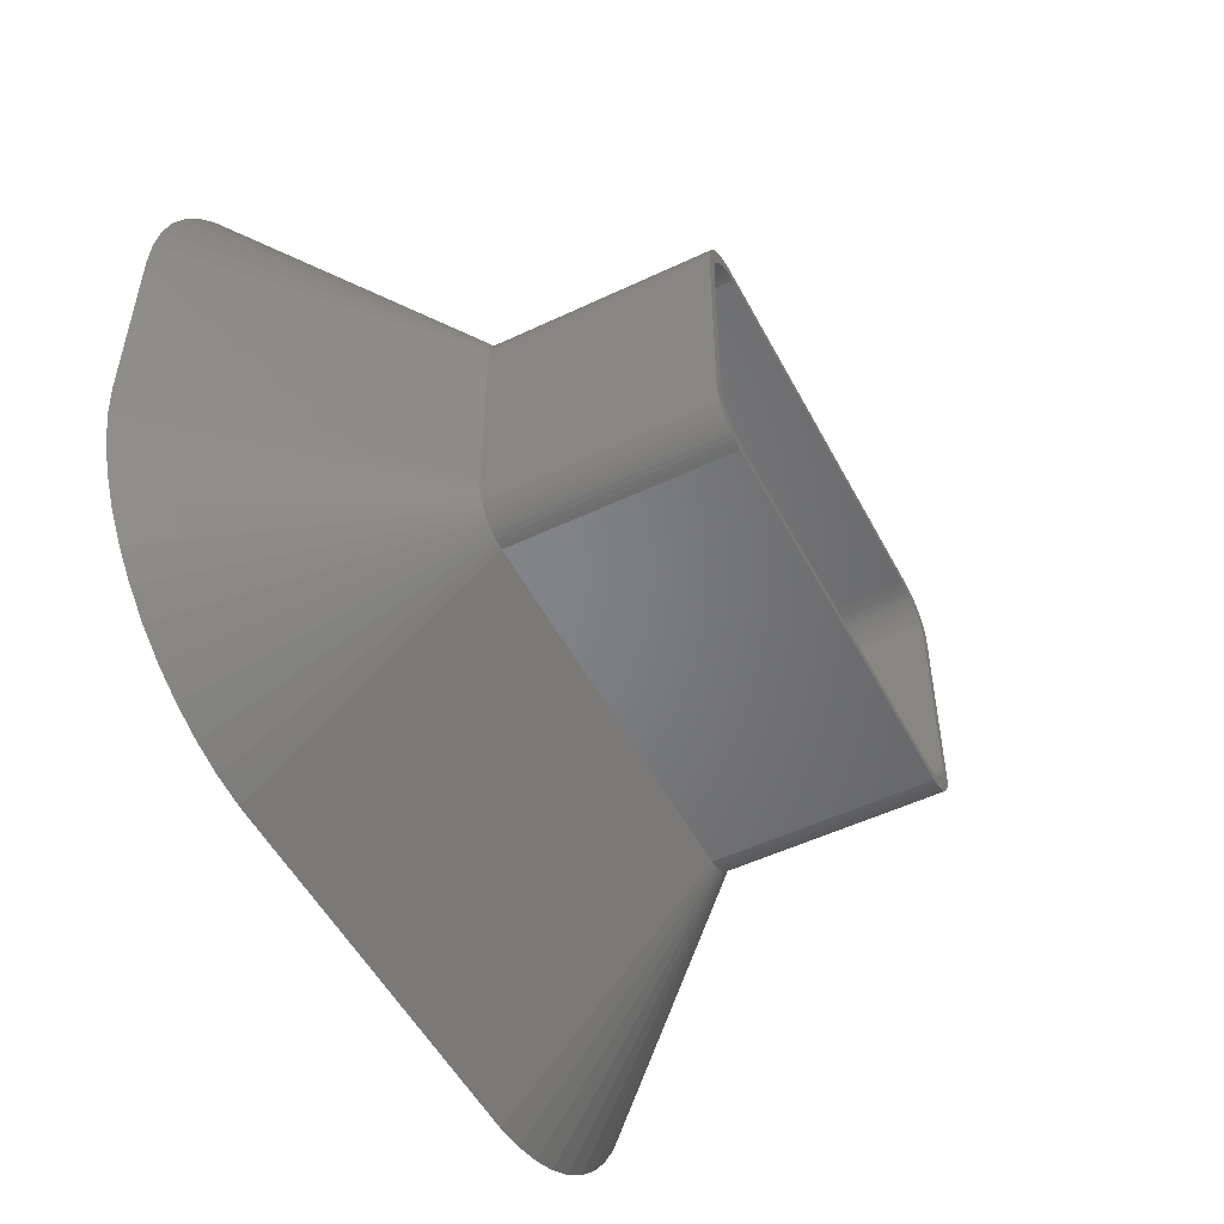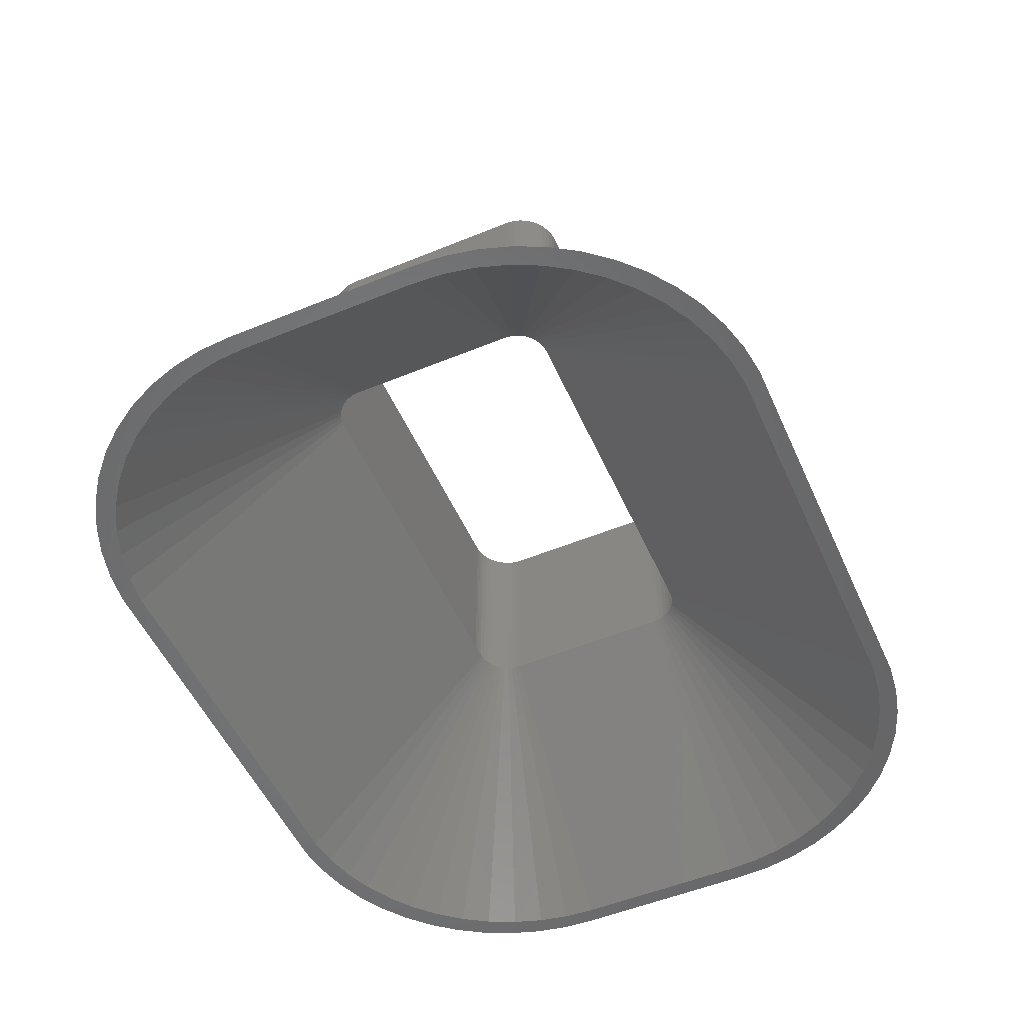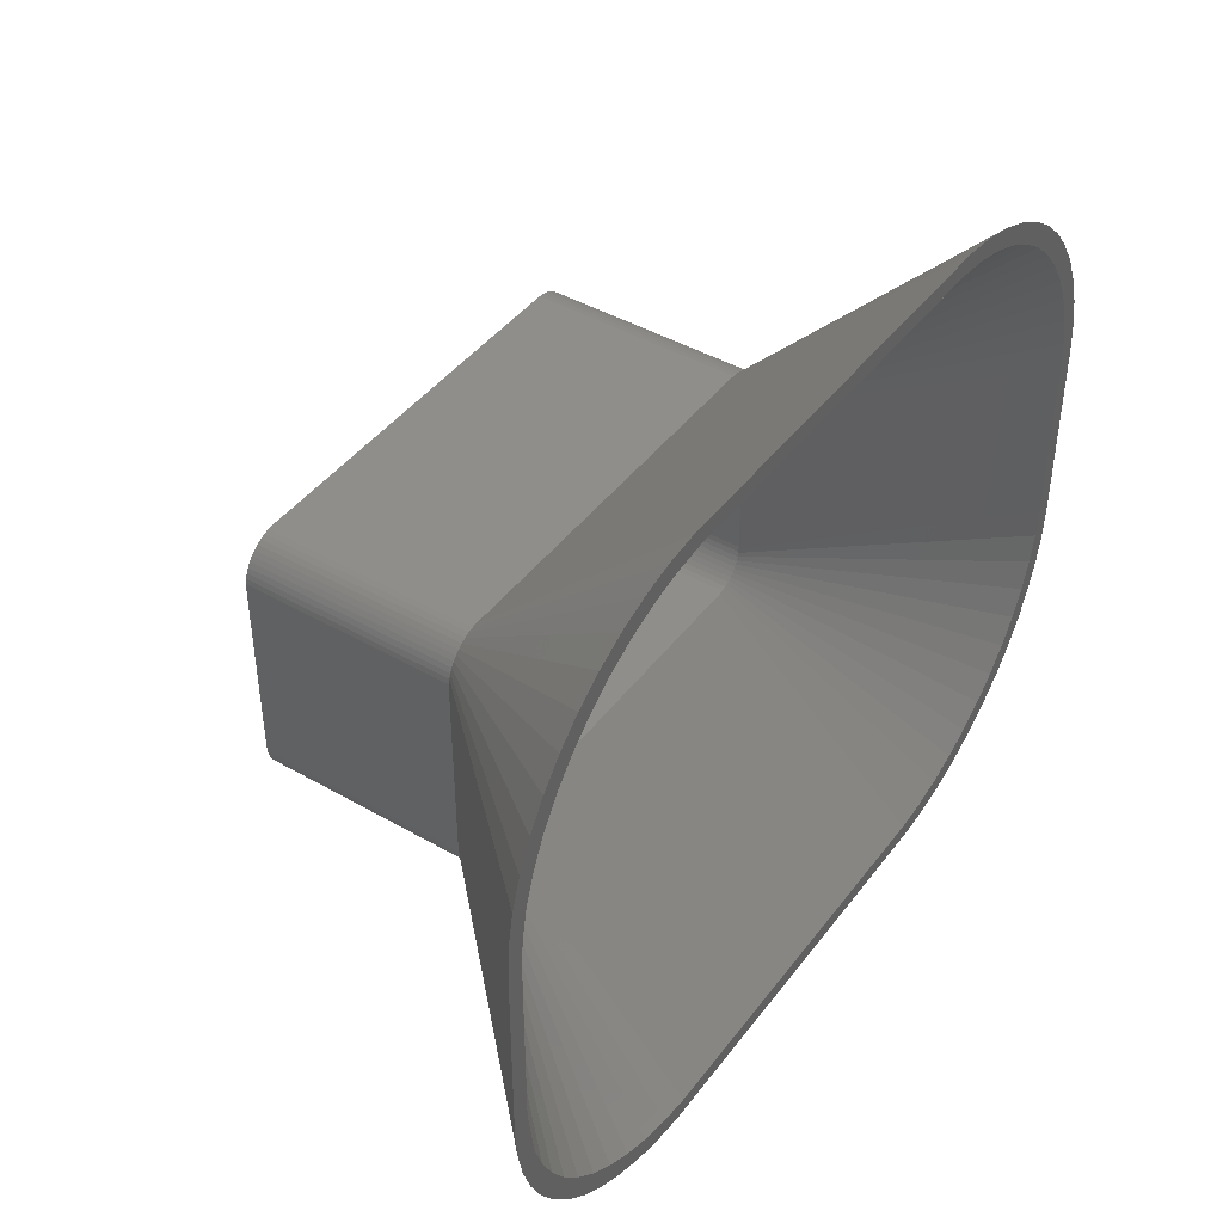
<metadata>
{"format":"stl","ext":"stl","renderer":"f3d","projection":"perspective","resolution":1024,"background":"white","views":[{"elev":-51.8,"azim":-62.8,"up":"+Y"},{"elev":-52.6,"azim":113.8,"up":"+Z"},{"elev":43.3,"azim":124.2,"up":"+Y"}]}
</metadata>
<code>
# stl→obj: 364 verts, 728 faces
v -38.57 36.58 0
v -41.62 34.37 0
v -25.69 15.1 25
v 24.38 41.19 0
v -22.81 16.24 25
v 22.81 16.24 25
v -24.38 41.19 0
v -23.44 16.16 25
v -28.12 40.72 0
v -24.05 16.01 25
v 50.39 22.29 0
v 27.34 12.49 25
v 51.56 18.71 0
v 38.57 -36.58 0
v 24.63 -15.77 25
v 35.27 -38.39 0
v -27.15 13.09 25
v -50.39 22.29 0
v -27.34 12.49 25
v -26.14 14.67 25
v -46.77 28.88 0
v -26.55 14.19 25
v -35.27 38.39 0
v -24.63 15.77 25
v 25.18 -15.47 25
v -48.79 25.7 0
v -31.77 39.78 0
v 28.12 40.72 0
v 24.05 16.01 25
v 31.77 39.78 0
v 27.15 13.09 25
v 23.44 -16.16 25
v 22.81 -16.24 25
v 24.38 -41.19 0
v 46.77 -28.88 0
v 26.14 -14.67 25
v 44.37 -31.79 0
v -52.5 -11.25 0
v -27.5 11.25 25
v -52.5 11.25 0
v -27.5 -11.25 25
v -52.26 -15.01 0
v -27.46 -11.88 25
v 25.5 10.25 25
v 26.5 10.25 25
v 26.46 10.88 25
v 26.5 -10.25 25
v 25.47 10.75 25
v 26.34 11.49 25
v 25.5 -10.25 25
v 25.37 11.24 25
v 26.15 12.09 25
v 26.46 -10.88 25
v 25.22 11.72 25
v 25.88 12.66 25
v 25.47 -10.75 25
v 25.01 12.18 25
v 25.55 13.19 25
v 26.34 -11.49 25
v 25.37 -11.24 25
v 24.74 12.6 25
v 25.14 13.67 25
v 24.42 12.99 25
v 24.69 14.1 25
v 24.05 13.33 25
v 24.18 14.47 25
v 23.64 13.63 25
v 23.63 14.77 25
v 23.2 13.87 25
v 23.05 15.01 25
v 22.74 14.05 25
v 22.44 15.16 25
v 22.25 14.18 25
v 21.81 15.24 25
v 21.75 14.24 25
v -21.75 14.24 25
v -21.81 15.24 25
v -22.25 14.18 25
v -22.44 15.16 25
v -22.74 14.05 25
v -23.05 15.01 25
v -23.2 13.87 25
v -23.63 14.77 25
v -23.64 13.63 25
v -24.18 14.47 25
v -24.05 13.33 25
v -24.69 14.1 25
v -24.42 12.99 25
v -25.14 13.67 25
v -24.74 12.6 25
v -25.55 13.19 25
v -25.01 12.18 25
v -25.88 12.66 25
v -25.22 11.72 25
v -26.34 11.49 25
v -25.37 11.24 25
v -26.15 12.09 25
v 26.15 -12.09 25
v 25.22 -11.72 25
v 25.88 -12.66 25
v 25.01 -12.18 25
v 25.55 -13.19 25
v 24.74 -12.6 25
v 25.14 -13.67 25
v 24.42 -12.99 25
v 24.69 -14.1 25
v 24.05 -13.33 25
v 24.18 -14.47 25
v 23.64 -13.63 25
v 23.63 -14.77 25
v 23.2 -13.87 25
v 23.05 -15.01 25
v 22.74 -14.05 25
v 22.44 -15.16 25
v 22.25 -14.18 25
v 21.81 -15.24 25
v 21.75 -14.24 25
v -21.75 -14.24 25
v -21.81 -15.24 25
v -22.25 -14.18 25
v -22.44 -15.16 25
v -22.74 -14.05 25
v -23.05 -15.01 25
v -23.2 -13.87 25
v -23.63 -14.77 25
v -23.64 -13.63 25
v -24.18 -14.47 25
v -24.05 -13.33 25
v -24.69 -14.1 25
v -24.42 -12.99 25
v -25.14 -13.67 25
v -24.74 -12.6 25
v -25.55 -13.19 25
v -25.01 -12.18 25
v -25.88 -12.66 25
v -25.22 -11.72 25
v -26.15 -12.09 25
v -25.37 -11.24 25
v -26.34 -11.49 25
v -25.47 -10.75 25
v -26.46 -10.88 25
v -25.5 -10.25 25
v -25.5 10.25 25
v -26.5 10.25 25
v -25.47 10.75 25
v -26.5 -10.25 25
v -26.46 10.88 25
v -51.56 18.71 0
v -26.88 13.66 25
v -44.37 31.79 0
v 38.57 36.58 0
v 24.63 15.77 25
v 25.18 15.47 25
v 48.79 25.7 0
v 26.55 14.19 25
v 26.88 13.66 25
v 25.69 15.1 25
v 44.37 31.79 0
v 26.14 14.67 25
v 46.77 28.88 0
v 41.62 34.37 0
v -25.18 -15.47 25
v -38.57 -36.58 0
v -24.63 -15.77 25
v -27.15 -13.09 25
v -50.39 -22.29 0
v -48.79 -25.7 0
v -35.27 -38.39 0
v -24.05 -16.01 25
v -24.38 -41.19 0
v -22.81 -16.24 25
v 28.12 -40.72 0
v 52.26 -15.01 0
v 27.46 -11.88 25
v 51.56 -18.71 0
v 27.5 -11.25 25
v 52.26 15.01 0
v 27.5 11.25 25
v 52.5 11.25 0
v -27.46 11.88 25
v -25.18 15.47 25
v 23.44 16.16 25
v 35.27 38.39 0
v 27.46 11.88 25
v -51.56 -18.71 0
v -31.77 -39.78 0
v -26.55 -14.19 25
v -46.77 -28.88 0
v -26.14 -14.67 25
v -25.69 -15.1 25
v -27.34 -12.49 25
v 24.05 -16.01 25
v -28.12 -40.72 0
v 26.88 -13.66 25
v 26.55 -14.19 25
v 48.79 -25.7 0
v 52.5 -11.25 0
v 41.62 -34.37 0
v 25.69 -15.1 25
v -52.26 15.01 0
v 50.27 -13.88 0
v 50.5 -10.25 0
v 49.59 -17.46 0
v 50.5 10.25 0
v 50.27 13.88 0
v 48.46 -20.93 0
v 50.39 -22.29 0
v 46.91 -24.22 0
v 44.96 -27.3 0
v 42.64 -30.1 0
v 39.99 -32.59 0
v 37.04 -34.74 0
v 33.85 -36.49 0
v 31.77 -39.78 0
v 30.46 -37.83 0
v 26.93 -38.74 0
v 23.32 -39.19 0
v -23.32 -39.19 0
v -26.93 -38.74 0
v -30.46 -37.83 0
v -33.85 -36.49 0
v -37.04 -34.74 0
v -39.99 -32.59 0
v -41.62 -34.37 0
v -42.64 -30.1 0
v -44.37 -31.79 0
v -44.96 -27.3 0
v -46.91 -24.22 0
v -48.46 -20.93 0
v -49.59 -17.46 0
v -50.27 -13.88 0
v 49.59 17.46 0
v 48.46 20.93 0
v 46.91 24.22 0
v 44.96 27.3 0
v 42.64 30.1 0
v 39.99 32.59 0
v 37.04 34.74 0
v 33.85 36.49 0
v 30.46 37.83 0
v 26.93 38.74 0
v 23.32 39.19 0
v -23.32 39.19 0
v -26.93 38.74 0
v -30.46 37.83 0
v -33.85 36.49 0
v -37.04 34.74 0
v -39.99 32.59 0
v -42.64 30.1 0
v -44.96 27.3 0
v -46.91 24.22 0
v -48.46 20.93 0
v -49.59 17.46 0
v -50.27 13.88 0
v -50.5 10.25 0
v -50.5 -10.25 0
v -26.88 -13.66 25
v -23.44 -16.16 25
v 27.15 -13.09 25
v 27.34 -12.49 25
v -27.5 11.25 50
v -27.5 -11.25 50
v -27.46 -11.88 50
v -27.46 11.88 50
v -22.81 -16.24 50
v -23.44 -16.16 50
v 26.55 14.19 50
v 26.14 14.67 50
v 26.34 11.49 50
v 27.5 11.25 50
v 27.46 11.88 50
v 26.5 10.25 50
v 27.5 -11.25 50
v 26.15 12.09 50
v 27.34 12.49 50
v 26.5 -10.25 50
v 27.15 13.09 50
v 26.46 -10.88 50
v 25.88 12.66 50
v 26.88 13.66 50
v 26.34 -11.49 50
v 25.55 13.19 50
v 27.46 -11.88 50
v 26.15 -12.09 50
v 26.46 10.88 50
v 25.14 13.67 50
v 25.69 15.1 50
v 24.69 14.1 50
v 25.18 15.47 50
v 24.18 14.47 50
v 24.63 15.77 50
v 23.63 14.77 50
v 24.05 16.01 50
v 23.44 16.16 50
v 23.05 15.01 50
v 22.81 16.24 50
v 22.44 15.16 50
v 21.81 15.24 50
v -21.81 15.24 50
v -22.81 16.24 50
v -22.44 15.16 50
v -23.05 15.01 50
v -23.44 16.16 50
v -23.63 14.77 50
v -24.05 16.01 50
v -24.63 15.77 50
v -24.18 14.47 50
v -25.18 15.47 50
v -24.69 14.1 50
v -25.69 15.1 50
v -25.14 13.67 50
v -26.14 14.67 50
v -26.55 14.19 50
v -25.55 13.19 50
v -26.88 13.66 50
v -25.88 12.66 50
v -27.15 13.09 50
v -26.15 12.09 50
v -27.34 12.49 50
v 27.34 -12.49 50
v 27.15 -13.09 50
v 25.88 -12.66 50
v 26.88 -13.66 50
v 25.55 -13.19 50
v 26.55 -14.19 50
v 25.14 -13.67 50
v 26.14 -14.67 50
v 25.69 -15.1 50
v 24.69 -14.1 50
v 25.18 -15.47 50
v 24.18 -14.47 50
v 24.63 -15.77 50
v 23.63 -14.77 50
v 24.05 -16.01 50
v 23.44 -16.16 50
v 23.05 -15.01 50
v 22.81 -16.24 50
v 22.44 -15.16 50
v 21.81 -15.24 50
v -21.81 -15.24 50
v -22.44 -15.16 50
v -23.05 -15.01 50
v -23.63 -14.77 50
v -24.05 -16.01 50
v -24.63 -15.77 50
v -24.18 -14.47 50
v -25.18 -15.47 50
v -24.69 -14.1 50
v -25.69 -15.1 50
v -25.14 -13.67 50
v -26.55 -14.19 50
v -25.55 -13.19 50
v -26.88 -13.66 50
v -25.88 -12.66 50
v -26.14 -14.67 50
v -27.15 -13.09 50
v -26.15 -12.09 50
v -26.34 -11.49 50
v -26.46 -10.88 50
v -26.5 -10.25 50
v -26.5 10.25 50
v -26.34 11.49 50
v -26.46 10.88 50
v -27.34 -12.49 50
f 1 2 3
f 4 5 6
f 5 4 7
f 8 9 10
f 11 12 13
f 14 15 16
f 17 18 19
f 3 2 20
f 20 21 22
f 10 23 24
f 25 15 14
f 26 18 17
f 23 1 24
f 27 23 10
f 9 27 10
f 5 7 8
f 7 9 8
f 28 29 30
f 11 31 12
f 32 33 34
f 35 36 37
f 38 39 40
f 39 38 41
f 41 42 43
f 44 45 46
f 45 44 47
f 48 46 49
f 50 47 44
f 51 49 52
f 47 50 53
f 54 52 55
f 56 53 50
f 57 55 58
f 53 56 59
f 60 59 56
f 46 48 44
f 49 51 48
f 52 54 51
f 61 58 62
f 55 57 54
f 58 61 57
f 63 62 64
f 62 63 61
f 65 64 66
f 64 65 63
f 66 67 65
f 68 67 66
f 68 69 67
f 70 69 68
f 70 71 69
f 72 71 70
f 72 73 71
f 74 73 72
f 74 75 73
f 74 76 75
f 77 76 74
f 77 78 76
f 79 78 77
f 79 80 78
f 81 80 79
f 81 82 80
f 83 82 81
f 83 84 82
f 85 84 83
f 84 85 86
f 87 86 85
f 86 87 88
f 89 88 87
f 88 89 90
f 91 90 89
f 90 91 92
f 93 92 91
f 92 93 94
f 95 96 97
f 94 97 96
f 97 94 93
f 59 60 98
f 99 98 60
f 98 99 100
f 101 100 99
f 100 101 102
f 103 102 101
f 102 103 104
f 105 104 103
f 104 105 106
f 107 106 105
f 106 107 108
f 109 108 107
f 109 110 108
f 111 110 109
f 111 112 110
f 113 112 111
f 113 114 112
f 115 114 113
f 115 116 114
f 117 116 115
f 118 116 117
f 118 119 116
f 120 119 118
f 120 121 119
f 122 121 120
f 122 123 121
f 124 123 122
f 124 125 123
f 126 125 124
f 127 126 128
f 126 127 125
f 129 128 130
f 128 129 127
f 131 130 132
f 133 132 134
f 130 131 129
f 135 134 136
f 137 136 138
f 139 138 140
f 132 133 131
f 141 140 142
f 143 144 142
f 96 95 145
f 146 142 144
f 147 145 95
f 141 142 146
f 145 147 143
f 134 135 133
f 143 147 144
f 136 137 135
f 138 139 137
f 140 141 139
f 18 148 19
f 22 26 149
f 149 26 17
f 2 150 20
f 151 152 153
f 154 155 156
f 151 153 157
f 158 159 160
f 151 157 161
f 162 163 164
f 165 166 167
f 164 168 169
f 170 33 171
f 33 170 34
f 172 32 34
f 173 174 175
f 176 174 173
f 177 178 179
f 19 148 180
f 21 26 22
f 181 1 3
f 24 1 181
f 150 21 20
f 28 182 29
f 4 182 28
f 30 29 183
f 177 184 178
f 13 184 177
f 160 155 154
f 160 159 155
f 161 157 159
f 161 159 158
f 43 42 185
f 169 168 186
f 164 163 168
f 187 167 188
f 187 188 189
f 190 163 162
f 191 166 165
f 15 192 16
f 169 186 193
f 192 32 172
f 194 195 196
f 197 176 173
f 176 179 178
f 179 176 197
f 198 199 14
f 200 40 39
f 4 6 182
f 183 152 151
f 183 29 152
f 13 12 184
f 41 38 42
f 201 197 173
f 197 202 179
f 203 173 175
f 204 179 202
f 205 179 204
f 206 175 207
f 197 201 202
f 173 203 201
f 208 207 196
f 175 206 203
f 207 208 206
f 209 196 35
f 196 209 208
f 210 35 37
f 35 210 209
f 198 210 37
f 198 211 210
f 14 211 198
f 14 212 211
f 16 212 14
f 16 213 212
f 214 213 16
f 214 215 213
f 172 215 214
f 172 216 215
f 34 216 172
f 34 217 216
f 34 218 217
f 170 218 34
f 170 219 218
f 193 219 170
f 193 220 219
f 186 220 193
f 186 221 220
f 168 221 186
f 168 222 221
f 163 222 168
f 163 223 222
f 224 223 163
f 224 225 223
f 226 225 224
f 188 225 226
f 225 188 227
f 167 227 188
f 227 167 228
f 166 228 167
f 228 166 229
f 185 229 166
f 229 185 230
f 42 230 185
f 38 231 42
f 230 42 231
f 179 205 177
f 232 177 205
f 177 232 13
f 233 13 232
f 13 233 11
f 234 11 233
f 11 234 154
f 235 154 234
f 154 235 160
f 236 160 235
f 160 236 158
f 236 161 158
f 237 161 236
f 237 151 161
f 238 151 237
f 238 183 151
f 239 183 238
f 239 30 183
f 240 30 239
f 240 28 30
f 241 28 240
f 241 4 28
f 242 4 241
f 243 4 242
f 243 7 4
f 244 7 243
f 244 9 7
f 245 9 244
f 245 27 9
f 246 27 245
f 246 23 27
f 247 23 246
f 247 1 23
f 248 1 247
f 248 2 1
f 249 2 248
f 249 150 2
f 21 249 250
f 249 21 150
f 26 250 251
f 18 251 252
f 250 26 21
f 148 252 253
f 200 253 254
f 251 18 26
f 40 254 255
f 256 38 255
f 40 255 38
f 231 38 256
f 254 40 200
f 252 148 18
f 253 200 148
f 189 188 226
f 165 167 257
f 257 167 187
f 43 185 191
f 191 185 166
f 199 25 14
f 214 192 172
f 16 192 214
f 169 193 258
f 36 199 198
f 37 36 198
f 259 194 196
f 148 200 180
f 180 200 39
f 154 31 11
f 154 156 31
f 189 226 224
f 258 193 170
f 258 170 171
f 195 36 35
f 196 195 35
f 175 260 207
f 174 260 175
f 207 259 196
f 189 224 190
f 190 224 163
f 260 259 207
f 205 44 48
f 233 232 54
f 132 225 227
f 244 80 245
f 120 118 218
f 242 241 73
f 202 44 204
f 44 202 50
f 115 217 117
f 202 201 50
f 232 205 51
f 56 201 60
f 249 90 250
f 238 237 67
f 232 51 54
f 205 204 44
f 126 221 222
f 217 118 117
f 118 217 218
f 122 219 220
f 213 215 113
f 111 213 113
f 201 203 60
f 210 211 105
f 86 88 248
f 90 92 251
f 142 255 143
f 255 142 256
f 138 230 231
f 243 75 76
f 75 243 242
f 242 73 75
f 237 236 63
f 205 48 51
f 122 220 221
f 124 122 221
f 126 222 223
f 122 120 219
f 120 218 219
f 109 213 111
f 215 216 113
f 216 217 115
f 206 208 99
f 208 209 103
f 103 210 105
f 107 211 109
f 250 90 251
f 252 94 253
f 251 94 252
f 94 96 253
f 140 138 231
f 132 227 228
f 136 229 230
f 243 78 244
f 82 84 246
f 246 84 247
f 239 238 67
f 239 69 71
f 235 234 61
f 130 223 225
f 126 124 221
f 113 216 115
f 203 206 99
f 60 203 99
f 50 201 56
f 209 210 103
f 105 211 107
f 212 213 109
f 211 212 109
f 142 140 231
f 142 231 256
f 136 228 229
f 245 80 246
f 78 80 244
f 80 82 246
f 247 84 248
f 240 239 71
f 241 240 71
f 236 235 61
f 236 61 63
f 132 130 225
f 99 208 101
f 92 94 251
f 253 96 254
f 96 145 254
f 145 143 254
f 254 143 255
f 138 136 230
f 136 134 228
f 134 132 228
f 76 78 243
f 248 88 249
f 88 90 249
f 241 71 73
f 237 65 67
f 234 233 54
f 130 128 223
f 128 126 223
f 101 208 103
f 84 86 248
f 239 67 69
f 237 63 65
f 234 54 57
f 234 57 61
f 41 261 39
f 261 41 262
f 43 262 41
f 262 43 263
f 39 264 180
f 264 39 261
f 258 265 266
f 265 258 171
f 267 159 268
f 159 267 155
f 269 270 271
f 270 272 273
f 274 271 275
f 276 273 272
f 274 275 277
f 278 273 276
f 279 277 280
f 281 273 278
f 282 280 267
f 273 281 283
f 284 283 281
f 270 285 272
f 270 269 285
f 271 274 269
f 286 267 268
f 277 279 274
f 286 268 287
f 280 282 279
f 288 287 289
f 267 286 282
f 287 288 286
f 290 289 291
f 289 290 288
f 292 291 293
f 291 292 290
f 294 292 293
f 294 295 292
f 296 295 294
f 296 297 295
f 296 298 297
f 296 299 298
f 300 299 296
f 300 301 299
f 300 302 301
f 303 302 300
f 303 304 302
f 305 304 303
f 306 304 305
f 304 306 307
f 308 307 306
f 307 308 309
f 310 309 308
f 309 310 311
f 312 311 310
f 313 311 312
f 311 313 314
f 315 314 313
f 314 315 316
f 317 316 315
f 264 318 319
f 319 318 317
f 316 317 318
f 283 284 320
f 320 284 321
f 322 321 284
f 321 322 323
f 324 323 322
f 323 324 325
f 326 325 324
f 325 326 327
f 327 326 328
f 329 328 326
f 328 329 330
f 331 330 329
f 330 331 332
f 333 332 331
f 332 333 334
f 333 335 334
f 336 335 333
f 336 337 335
f 338 337 336
f 339 337 338
f 340 337 339
f 340 265 337
f 341 265 340
f 342 265 341
f 342 266 265
f 343 266 342
f 343 344 266
f 345 343 346
f 343 345 344
f 347 346 348
f 349 348 350
f 346 347 345
f 351 350 352
f 348 349 347
f 353 352 354
f 350 355 349
f 356 354 357
f 263 357 358
f 262 358 359
f 350 351 355
f 262 359 360
f 361 261 360
f 318 264 362
f 262 360 261
f 261 362 264
f 358 262 263
f 362 261 363
f 352 353 351
f 363 261 361
f 354 356 353
f 357 364 356
f 357 263 364
f 325 194 323
f 194 325 195
f 171 337 265
f 337 171 33
f 283 176 273
f 176 283 174
f 273 178 270
f 178 273 176
f 10 306 305
f 306 10 24
f 8 305 303
f 305 8 10
f 6 300 296
f 300 6 5
f 162 345 347
f 345 162 164
f 164 344 345
f 344 164 169
f 189 349 355
f 349 189 190
f 275 31 277
f 31 275 12
f 182 296 294
f 296 182 6
f 22 312 20
f 312 22 313
f 165 364 191
f 364 165 356
f 189 351 187
f 351 189 355
f 257 356 165
f 356 257 353
f 169 266 344
f 266 169 258
f 190 347 349
f 347 190 162
f 33 335 337
f 335 33 32
f 320 174 283
f 174 320 260
f 327 195 325
f 195 327 36
f 271 12 275
f 12 271 184
f 270 184 271
f 184 270 178
f 280 155 267
f 155 280 156
f 277 156 280
f 156 277 31
f 153 291 289
f 291 153 152
f 159 287 268
f 287 159 157
f 152 293 291
f 293 152 29
f 180 319 19
f 319 180 264
f 17 315 149
f 315 17 317
f 24 308 306
f 308 24 181
f 3 312 310
f 312 3 20
f 5 303 300
f 303 5 8
f 191 263 43
f 263 191 364
f 187 353 257
f 353 187 351
f 199 327 328
f 327 199 36
f 323 259 321
f 259 323 194
f 321 260 320
f 260 321 259
f 15 330 332
f 330 15 25
f 192 332 334
f 332 192 15
f 157 289 287
f 289 157 153
f 29 294 293
f 294 29 182
f 19 317 17
f 317 19 319
f 149 313 22
f 313 149 315
f 181 310 308
f 310 181 3
f 25 328 330
f 328 25 199
f 32 334 335
f 334 32 192
f 360 144 361
f 144 360 146
f 359 146 360
f 146 359 141
f 361 147 363
f 147 361 144
f 58 286 62
f 286 58 282
f 119 341 340
f 341 119 121
f 116 340 339
f 340 116 119
f 53 276 47
f 276 53 278
f 47 272 45
f 272 47 276
f 83 302 304
f 302 83 81
f 79 299 301
f 299 79 77
f 77 298 299
f 298 77 74
f 129 350 348
f 350 129 131
f 49 274 52
f 274 49 269
f 68 290 292
f 290 68 66
f 74 297 298
f 297 74 72
f 316 91 314
f 91 316 93
f 89 309 311
f 309 89 87
f 81 301 302
f 301 81 79
f 354 137 357
f 137 354 135
f 357 139 358
f 139 357 137
f 352 135 354
f 135 352 133
f 350 133 352
f 133 350 131
f 123 343 342
f 343 123 125
f 121 342 341
f 342 121 123
f 114 339 338
f 339 114 116
f 59 278 53
f 278 59 281
f 108 333 331
f 333 108 110
f 100 284 98
f 284 100 322
f 104 324 102
f 324 104 326
f 98 281 59
f 281 98 284
f 46 269 49
f 269 46 285
f 45 285 46
f 285 45 272
f 52 279 55
f 279 52 274
f 55 282 58
f 282 55 279
f 64 286 288
f 286 64 62
f 70 292 295
f 292 70 68
f 363 95 362
f 95 363 147
f 85 304 307
f 304 85 83
f 314 89 311
f 89 314 91
f 358 141 359
f 141 358 139
f 125 346 343
f 346 125 127
f 127 348 346
f 348 127 129
f 112 338 336
f 338 112 114
f 102 322 100
f 322 102 324
f 66 288 290
f 288 66 64
f 72 295 297
f 295 72 70
f 362 97 318
f 97 362 95
f 318 93 316
f 93 318 97
f 87 307 309
f 307 87 85
f 110 336 333
f 336 110 112
f 104 329 326
f 329 104 106
f 106 331 329
f 331 106 108

</code>
